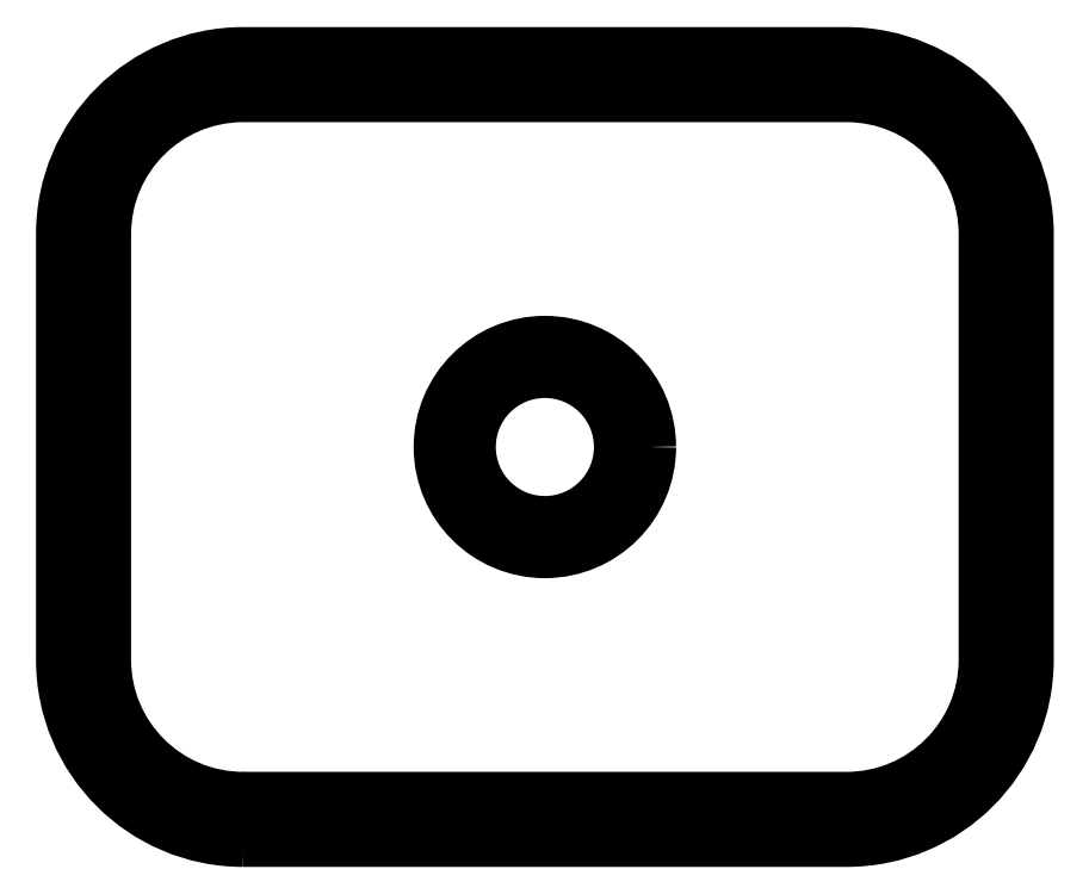
<metadata>
{"format":"dxf","ext":"dxf","renderer":"ezdxf+matplotlib","layout":"modelspace","background":"white","min_lineweight":24,"dpi":150}
</metadata>
<code>
0
SECTION
2
ENTITIES
0
POLYLINE
8
0
66
     1
10
0
20
0
30
0
70
     1
0
VERTEX
8
0
10
2067
20
1260
30
0
42
-0.4142
0
VERTEX
8
0
10
1987
20
1340
30
0
0
VERTEX
8
0
10
1987
20
1580
30
0
42
-0.4142
0
VERTEX
8
0
10
2067
20
1660
30
0
0
VERTEX
8
0
10
2407
20
1660
30
0
42
-0.4142
0
VERTEX
8
0
10
2487
20
1580
30
0
0
VERTEX
8
0
10
2487
20
1340
30
0
42
-0.4142
0
VERTEX
8
0
10
2407
20
1260
30
0
0
SEQEND
8
0
0
POLYLINE
8
0
66
     1
10
0
20
0
30
0
70
     1
0
VERTEX
8
0
10
2067
20
1245
30
0
42
-0.4142
0
VERTEX
8
0
10
1972
20
1340
30
0
0
VERTEX
8
0
10
1972
20
1580
30
0
42
-0.4142
0
VERTEX
8
0
10
2067
20
1675
30
0
0
VERTEX
8
0
10
2407
20
1675
30
0
42
-0.4142
0
VERTEX
8
0
10
2502
20
1580
30
0
0
VERTEX
8
0
10
2502
20
1340
30
0
42
-0.4142
0
VERTEX
8
0
10
2407
20
1245
30
0
0
SEQEND
8
0
0
POLYLINE
8
0
66
     1
10
0
20
0
30
0
70
     1
0
VERTEX
8
0
10
2067
20
1240
30
0
42
-0.4142
0
VERTEX
8
0
10
1967
20
1340
30
0
0
VERTEX
8
0
10
1967
20
1580
30
0
42
-0.4142
0
VERTEX
8
0
10
2067
20
1680
30
0
0
VERTEX
8
0
10
2407
20
1680
30
0
42
-0.4142
0
VERTEX
8
0
10
2507
20
1580
30
0
0
VERTEX
8
0
10
2507
20
1340
30
0
42
-0.4142
0
VERTEX
8
0
10
2407
20
1240
30
0
0
SEQEND
8
0
0
CIRCLE
8
0
10
2237
20
1460
30
0
40
57.15
0
CIRCLE
8
0
10
2237
20
1460
30
0
40
44.45
0
ENDSEC
0
EOF

</code>
